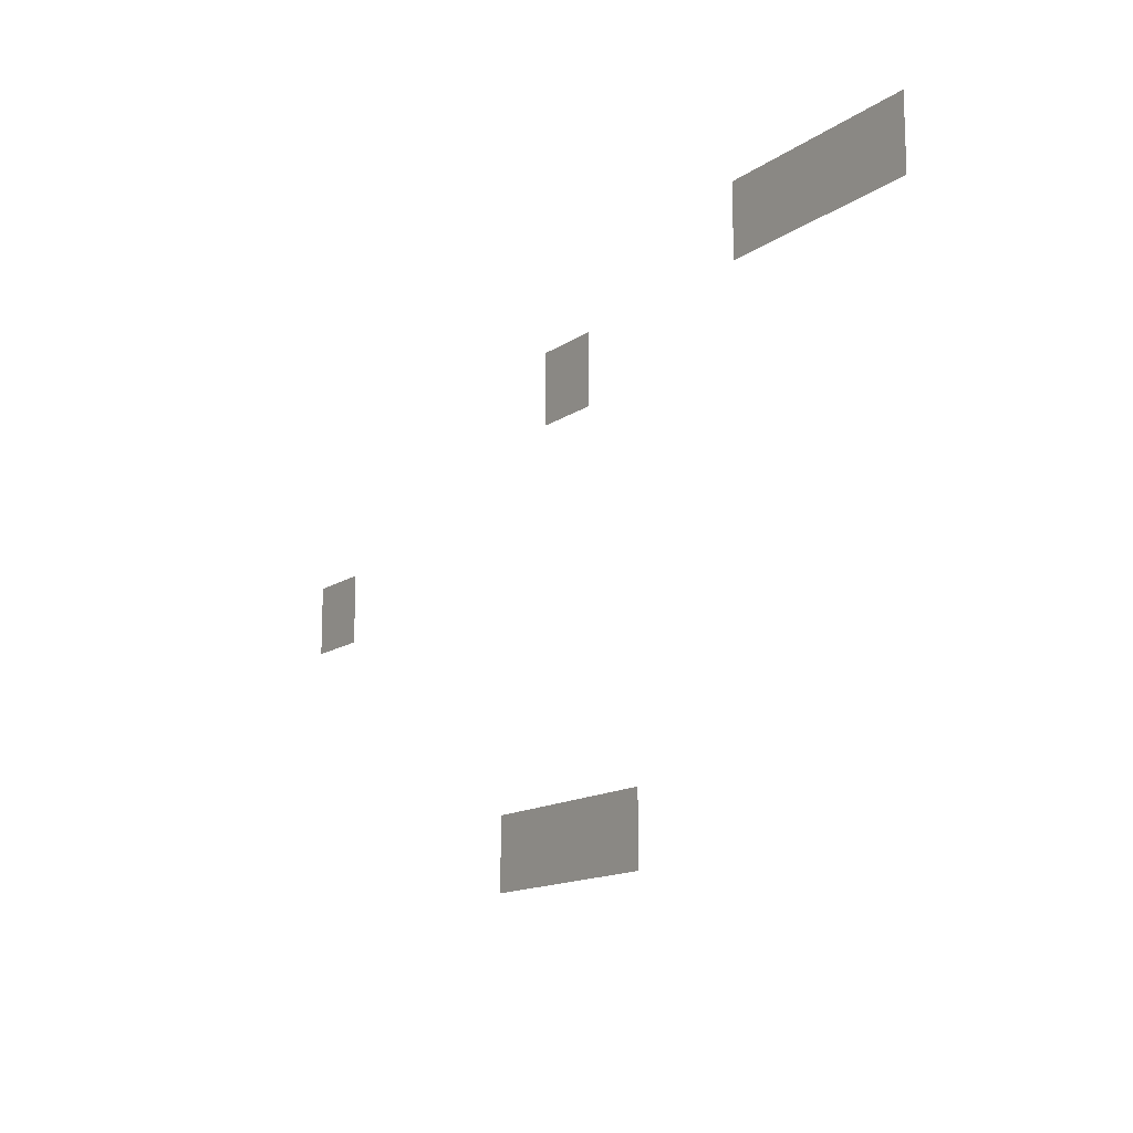
<metadata>
{"format":"obj","ext":"obj","renderer":"f3d","projection":"perspective","resolution":1024,"background":"white","views":[{"elev":-14.1,"azim":-124.3,"up":"+Y"}]}
</metadata>
<code>
v -10 -6 0
v -11 -6 0
v -11 -5 0
v -10 -5 0
v -11 -6 0
v -12 -6 0
v -12 -5 0
v -11 -5 0
v -12 -6 0
v -13 -6 0
v -13 -5 0
v -12 -5 0
v -6 -7 0
v -7 -7 0
v -7 -6 0
v -6 -6 0
v 0 -9 0
v -1 -9 0
v -1 -8 0
v 0 -8 0
v -5 -13 0
v -6 -13 0
v -6 -12 0
v -5 -12 0
v -6 -13 0
v -7 -13 0
v -7 -12 0
v -6 -12 0
v -7 -13 0
v -8 -13 0
v -8 -12 0
v -7 -12 0
g Map_Master_mesh_0193
f 1 2 3 4
f 5 6 7 8
f 9 10 11 12
f 13 14 15 16
f 17 18 19 20
f 21 22 23 24
f 25 26 27 28
f 29 30 31 32

</code>
